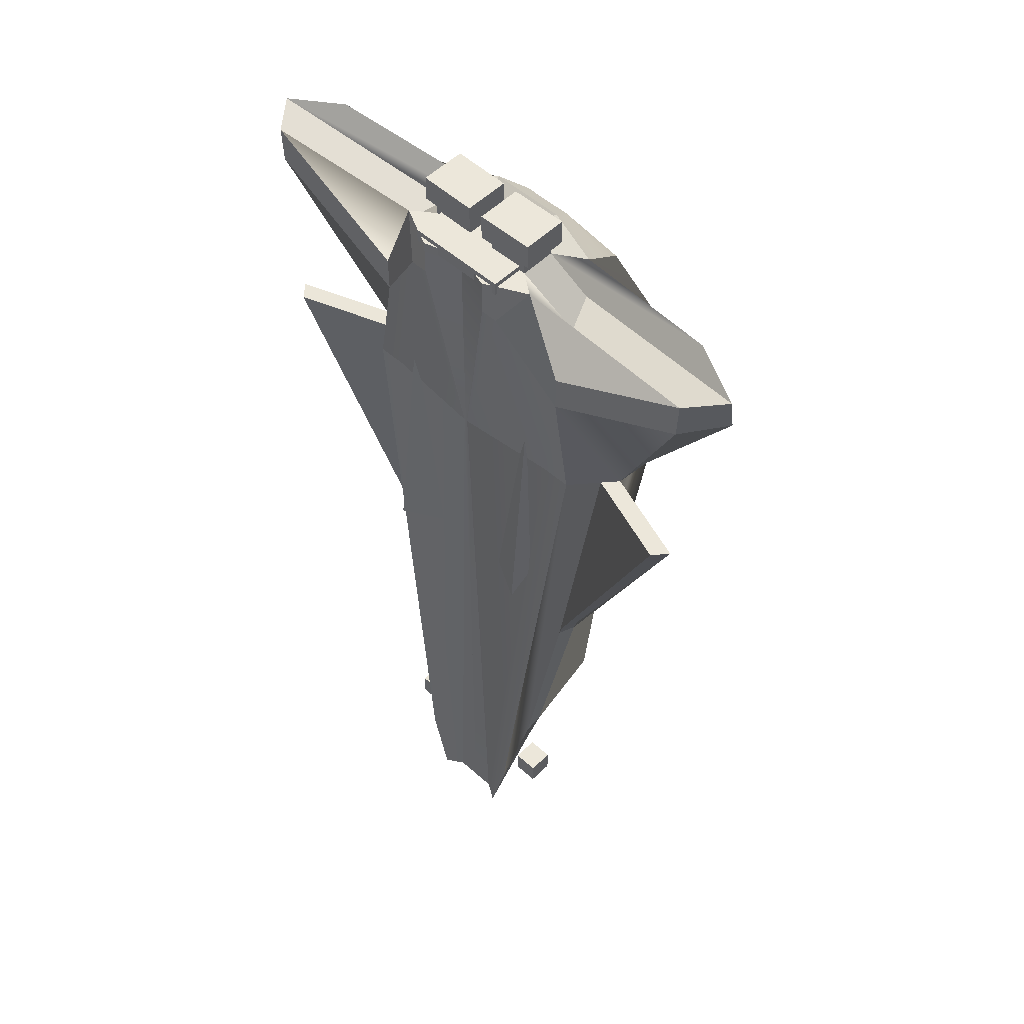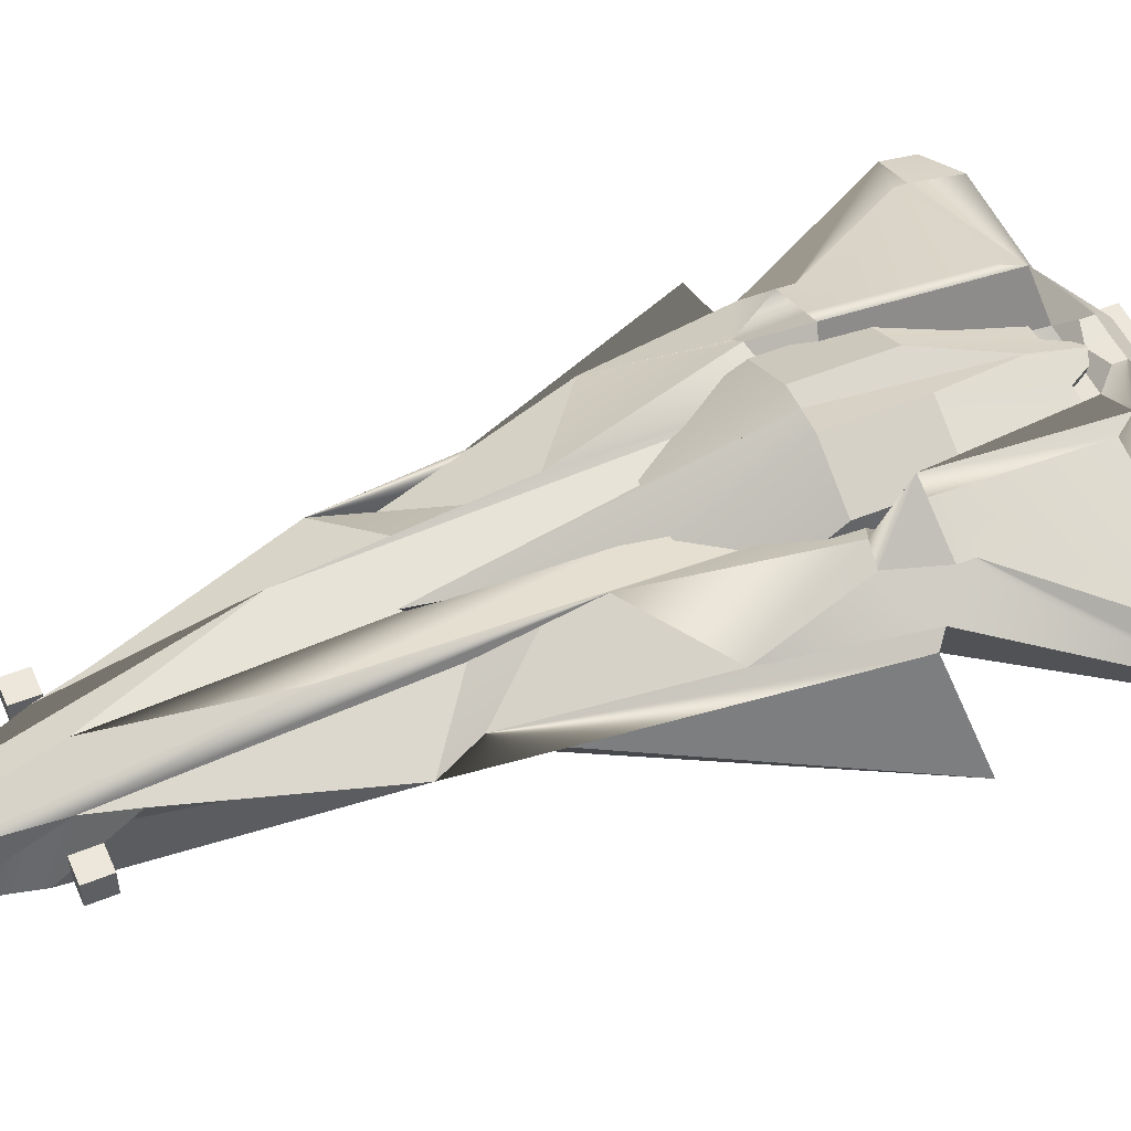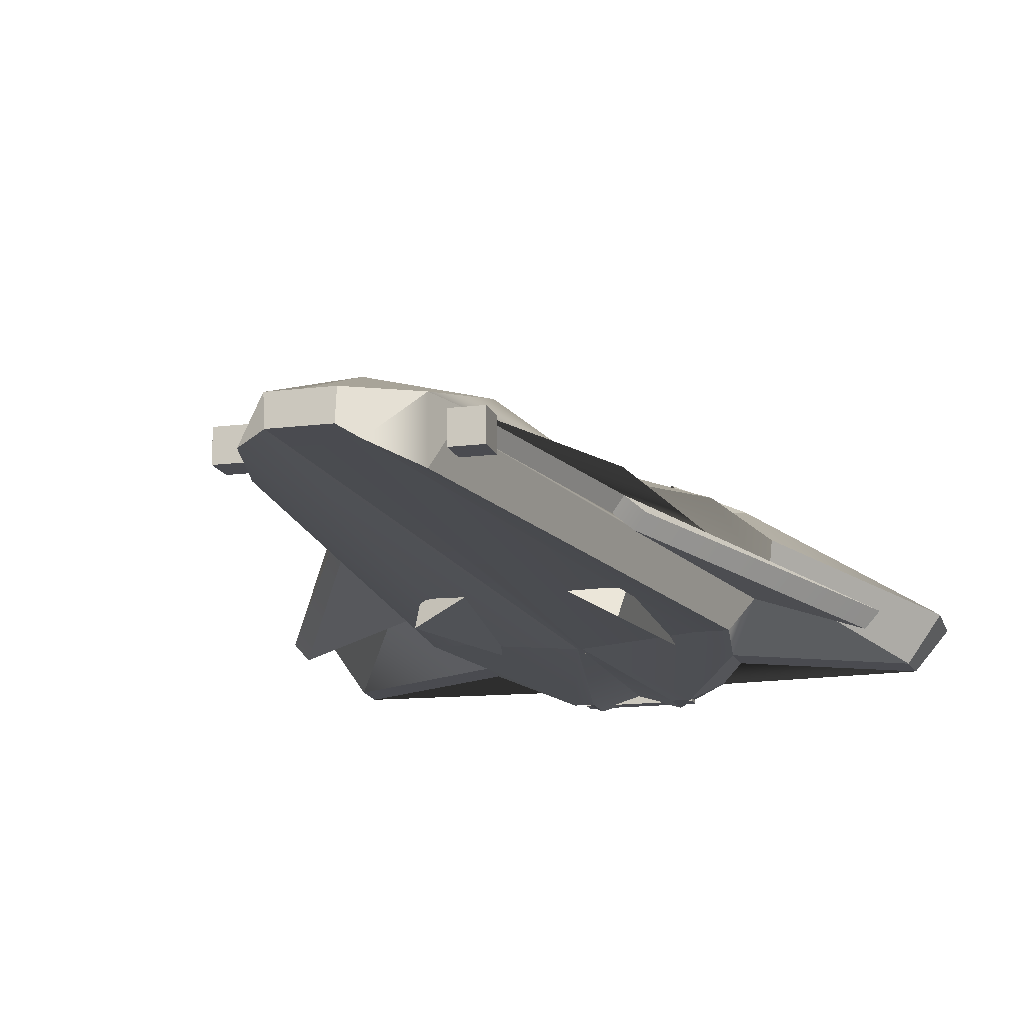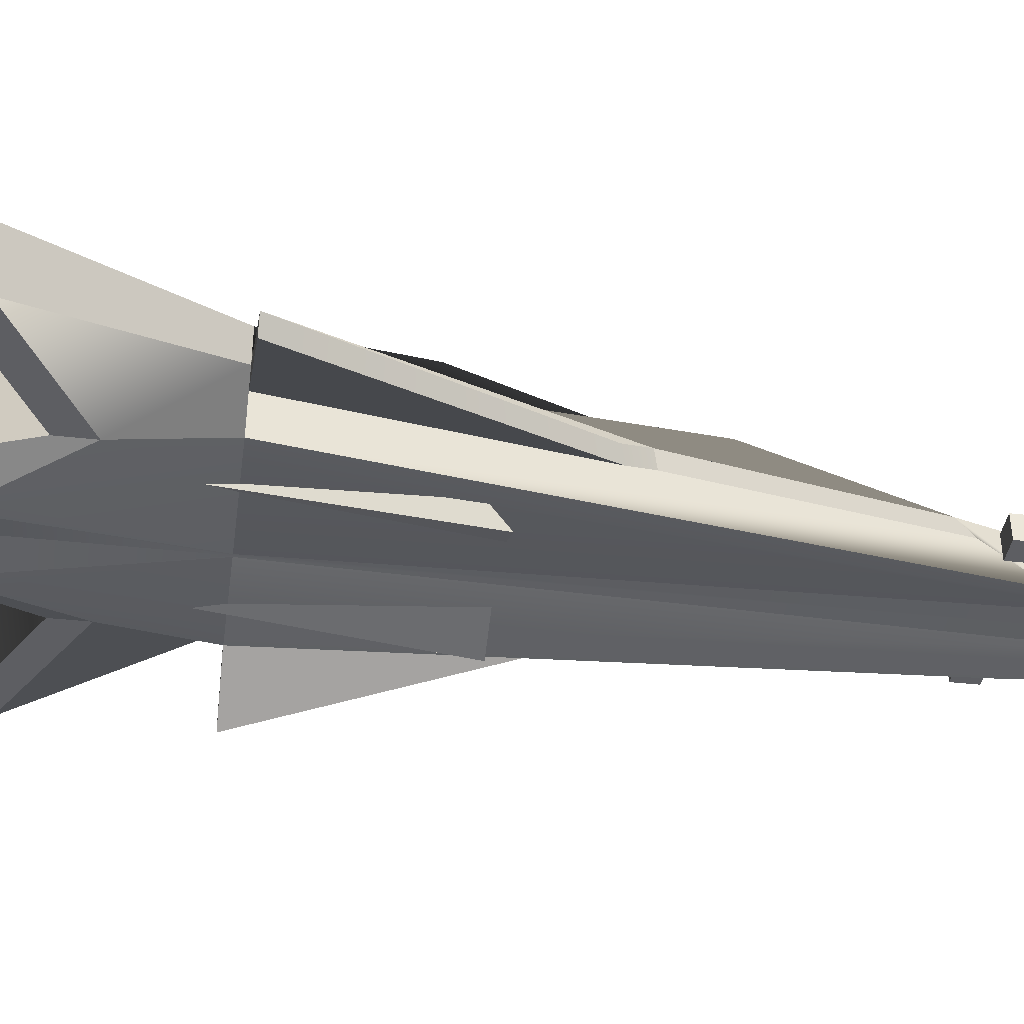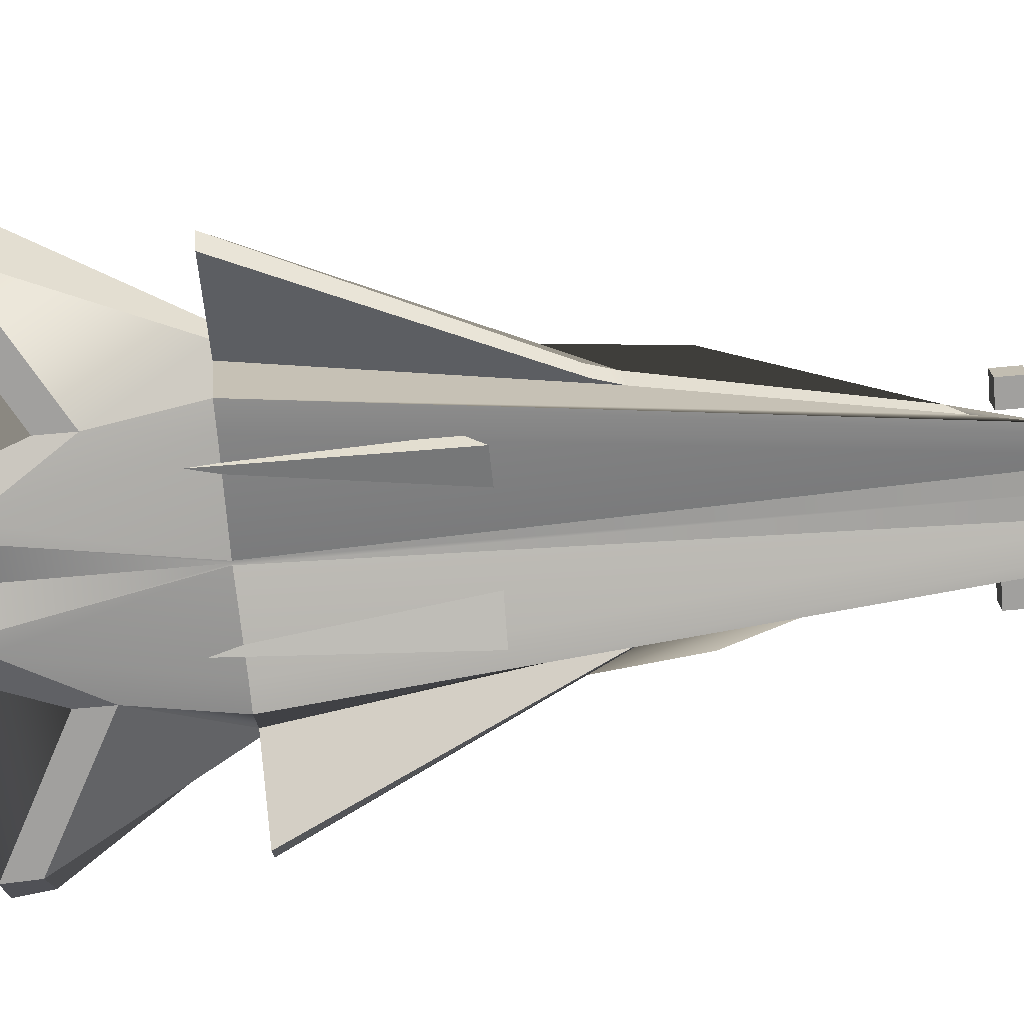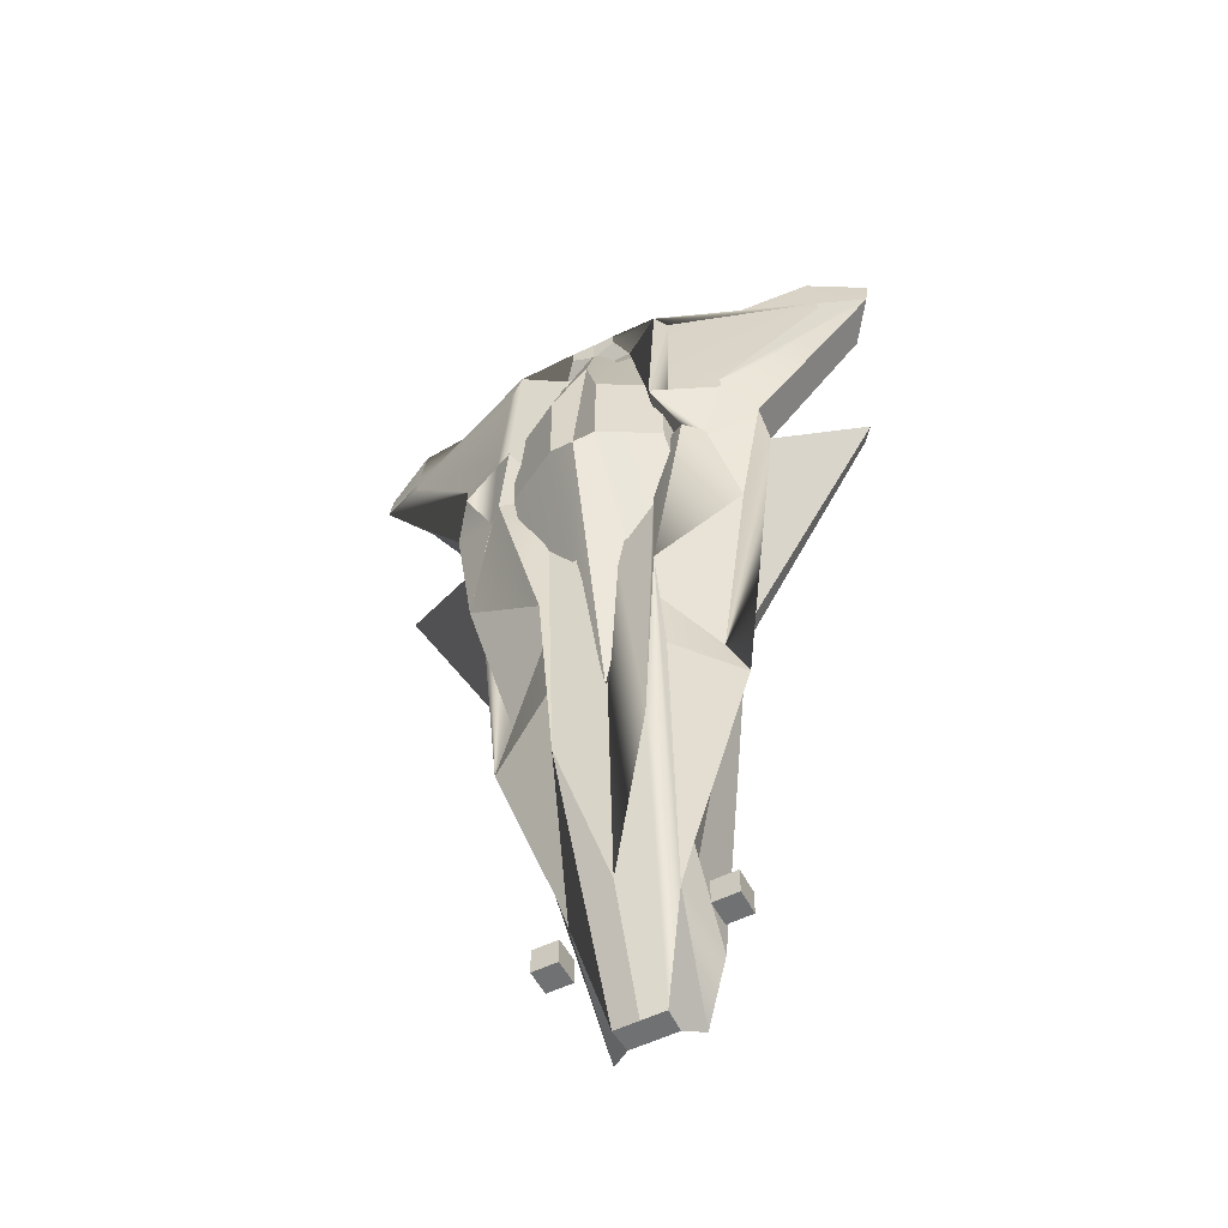
<metadata>
{"format":"obj","ext":"obj","renderer":"f3d","projection":"perspective","resolution":1024,"background":"white","views":[{"elev":52.6,"azim":43.8,"up":"+Z"},{"elev":52.1,"azim":-113.7,"up":"+Y"},{"elev":-14.5,"azim":-164.4,"up":"+Y"},{"elev":-39.0,"azim":82.0,"up":"+Y"},{"elev":-71.8,"azim":95.1,"up":"+Y"},{"elev":-55.2,"azim":-152.5,"up":"+Z"}]}
</metadata>
<code>
v -0.8465 0.1975 -9.631
v -0.8972 1.052 -8.59
v -2.064 1.583 -2.742
v -1.669 1.824 -1.138
v -0.5802 0.1975 -10.72
v -0.7129 1.052 -9.229
v -0.8416 1.81 -3.672
v -1.427 2.052 -1.138
v -0.3262 0.3549 -10.72
v -0.3443 0.6973 -10.72
v -0.6348 1.71 -6.733
v -0.846 1.697 -0.8748
v 0 0.3549 -10.72
v 0 0.6973 -10.72
v 0 1.315 -9.022
v 0 1.697 -0.8748
v 0 0.3549 -0.721
v 0 0.9523 -0.721
v 0 1.197 -0.721
v 0 1.593 -0.4648
v 0 0.3549 2.045
v 0 0.6973 2.045
v 0 1.302 2.045
v 0 1.802 2.045
v 0 0.3549 2.566
v 0 0.6973 2.566
v 0 1.197 2.566
v 0 1.597 2.802
v -0.5239 0.1975 2.566
v -0.225 0.6973 2.566
v -0.225 1.197 2.566
v -0.5239 1.597 2.802
v -1.102 0.4831 2.566
v -0.7969 0.7061 2.566
v -0.7969 1.206 2.566
v -1.105 1.61 2.374
v -1.591 0.4831 1.278
v -3.643 0.4835 2.397
v -4.063 0.9834 2.397
v -3.244 1.366 2.536
v -1.591 0.4831 0.7569
v -3.622 0.4835 1.876
v -4.041 1.088 1.876
v -3.37 1.36 1.876
v -1.834 0.4831 -0.721
v -2.331 1.052 -0.721
v -2.377 1.552 -0.721
v -2.016 1.984 -0.4648
v -1.101 2.389 -0.4648
v -1.105 2.156 2.045
v -0.846 1.42 -0.4648
v -0.5239 1.802 2.045
v -0.7682 0.1975 2.045
v -1.424 0.4831 -0.721
v -0.5239 0.1975 2.045
v -0.02597 0.3549 -0.721
v -0.3419 1.982 2.443
v 0 1.981 2.435
v 0 1.943 2.135
v -0.3419 1.984 2.251
v -3.646 0.6042 -0.7457
v -1.495 1.181 -5.281
v -1.742 0.9525 -4.7
v -0.8416 1.657 -4.411
v -1.623 0.7481 -4.761
v -3.467 0.3995 -0.7457
v -0.225 0.6973 2.706
v -0.225 1.197 2.706
v -0.7969 0.7061 2.706
v -0.7969 1.206 2.706
v -0.1074 0.6271 2.796
v -0.1074 1.265 2.796
v -0.9146 0.6383 2.796
v -0.9146 1.276 2.796
v -0.1074 0.6271 3.166
v -0.1074 1.265 3.166
v -0.9146 0.6383 3.166
v -0.9146 1.276 3.166
v -1.103 2.252 1.018
v -1.302 2.105 1.755
v -1.349 2.279 -0.4648
v -1.326 2.192 0.6479
v -3.375 1.368 1.705
v -1.344 2.259 -0.2089
v -2.009 1.973 -0.2374
v -1.675 1.822 -1.151
v -0.8169 0.8479 -8.839
v -1.479 0.8476 -5.146
v -0.8277 1.698 -1.383
v -1.31 1.353 2.018
v -0.8416 1.495 -5.196
v -2.152 0.8472 -0.721
v -1.785 1.122 -5.933
v -1.496 0.8905 1.88
v -1.597 1.052 -5.086
v 0.8465 0.1975 -9.631
v 0.8972 1.052 -8.59
v 2.064 1.583 -2.742
v 1.669 1.824 -1.138
v 0.5802 0.1975 -10.72
v 0.7129 1.052 -9.229
v 0.8416 1.81 -3.672
v 1.427 2.052 -1.138
v 0.3262 0.3549 -10.72
v 0.3443 0.6973 -10.72
v 0.6348 1.71 -6.733
v 0.846 1.697 -0.8748
v 0.5239 0.1975 2.566
v 0.225 0.6973 2.566
v 0.225 1.197 2.566
v 0.5239 1.597 2.802
v 1.102 0.4831 2.566
v 0.7969 0.7061 2.566
v 0.7969 1.206 2.566
v 1.105 1.61 2.374
v 1.591 0.4831 1.278
v 3.643 0.4835 2.397
v 4.063 0.9834 2.397
v 3.244 1.366 2.536
v 1.591 0.4831 0.7569
v 3.622 0.4835 1.876
v 4.041 1.088 1.876
v 3.37 1.36 1.876
v 1.834 0.4831 -0.721
v 2.331 1.052 -0.721
v 2.377 1.552 -0.721
v 2.016 1.984 -0.4648
v 1.101 2.389 -0.4648
v 1.105 2.156 2.045
v 0.846 1.42 -0.4648
v 0.5239 1.802 2.045
v 0.7682 0.1975 2.045
v 1.424 0.4831 -0.721
v 0.5239 0.1975 2.045
v 0.02597 0.3549 -0.721
v 0.3419 1.982 2.443
v 0.3419 1.984 2.251
v 3.646 0.6042 -0.7457
v 1.495 1.181 -5.281
v 1.742 0.9525 -4.7
v 0.8416 1.657 -4.411
v 1.623 0.7481 -4.761
v 3.467 0.3995 -0.7457
v 0.225 0.6973 2.706
v 0.225 1.197 2.706
v 0.7969 0.7061 2.706
v 0.7969 1.206 2.706
v 0.1074 0.6271 2.796
v 0.1074 1.265 2.796
v 0.9146 0.6383 2.796
v 0.9146 1.276 2.796
v 0.1074 0.6271 3.166
v 0.1074 1.265 3.166
v 0.9146 0.6383 3.166
v 0.9146 1.276 3.166
v 1.103 2.252 1.018
v 1.302 2.105 1.755
v 1.349 2.279 -0.4648
v 1.326 2.192 0.6479
v 3.375 1.368 1.705
v 1.344 2.259 -0.2089
v 2.009 1.973 -0.2374
v 1.675 1.822 -1.151
v 0.8169 0.8479 -8.839
v 1.479 0.8476 -5.146
v 0.8277 1.698 -1.383
v 1.31 1.353 2.018
v 0.8416 1.495 -5.196
v 2.152 0.8472 -0.721
v 1.785 1.122 -5.933
v 1.496 0.8905 1.88
v 1.597 1.052 -5.086
o car
f 1 87 2 6 5
f 5 6 10 9
f 9 10 14 13
f 2 93 91 6
f 6 91 64 7 11 10
f 10 11 15 14
f 3 86 4 8 7
f 7 8 12 89 11
f 11 89 12 16 15
f 13 14 18 17
f 46 47 3 62 93 2 95
f 21 22 26 25
f 14 15 19 18
f 62 3 7 64
f 22 23 27 26
f 15 16 20 19
f 1 1 1
f 23 24 59 58 28 27
f 25 26 30 29
f 29 30 34 33
f 33 34 94 38 37
f 26 27 31 30
f 75 76 78 77
f 90 39 38 94
f 27 28 32 31
f 31 32 36 35
f 35 36 40 39 90
f 95 2 87 88
f 38 39 43 42
f 42 43 47 46
f 1 1 1
f 39 40 44 43
f 43 44 83 85 48 47
f 47 48 4 86 3
f 4 48 81 49 8
f 8 49 51 12
f 84 85 83 82
f 48 85 84 81
f 49 79 50 52 51
f 44 40 36 50 80
f 50 36 32 57 60 52
f 57 32 28 58
f 37 41 53 33
f 33 53 55 29
f 29 55 21 25
f 41 45 54 53
f 53 54 56 55
f 55 56 17 21
f 45 1 5 54
f 54 5 9 56
f 56 9 13 17
f 1 1 1
f 59 24 52 60
f 1 1 1
f 65 66 61 63
f 1 1 1
f 1 1 1
f 1 1 1
f 1 1 1
f 1 1 1
f 60 57 58 59
f 30 67 69 34
f 34 69 70 35
f 35 70 68 31
f 31 68 67 30
f 67 71 73 69
f 69 73 74 70
f 70 74 72 68
f 68 72 71 67
f 71 75 77 73
f 73 77 78 74
f 74 78 76 72
f 72 76 75 71
f 80 50 79 49 81 84 82
f 1 1 1
f 1 1 1
f 1 1 1
f 1 1 1
f 83 44 80 82
f 1 1 1
f 1 1 1
f 1 1 1
f 1 1 1
f 95 63 61 46
f 46 61 66 92
f 88 65 63 95
f 92 66 65 88
f 1 1 1
f 94 34 35 90
f 1 1 1
f 1 1 1
f 1 1 1
f 1 1 1
f 1 1 1
f 12 51 52 24 23 22 21 17 18 19 20 16
f 1 1 1
f 1 1 1
f 1 1 1
f 1 1 1
f 1 1 1
f 1 1 1
f 96 100 101 97 164
f 100 104 105 101
f 104 13 14 105
f 97 101 168 170
f 101 105 106 102 141 168
f 105 14 15 106
f 98 102 103 99 163
f 102 106 166 107 103
f 106 15 16 107 166
f 13 17 18 14
f 125 172 97 170 139 98 126
f 21 25 26 22
f 14 18 19 15
f 139 141 102 98
f 22 26 27 23
f 15 19 20 16
f 1 1 1
f 23 27 28 58 59 24
f 25 108 109 26
f 108 112 113 109
f 112 116 117 171 113
f 26 109 110 27
f 152 154 155 153
f 167 171 117 118
f 27 110 111 28
f 110 114 115 111
f 114 167 118 119 115
f 172 165 164 97
f 117 121 122 118
f 121 125 126 122
f 1 1 1
f 118 122 123 119
f 122 126 127 162 160 123
f 126 98 163 99 127
f 99 103 128 158 127
f 103 107 130 128
f 161 159 160 162
f 127 158 161 162
f 128 130 131 129 156
f 123 157 129 115 119
f 129 131 137 136 111 115
f 136 58 28 111
f 116 112 132 120
f 112 108 134 132
f 108 25 21 134
f 120 132 133 124
f 132 134 135 133
f 134 21 17 135
f 124 133 100 96
f 133 135 104 100
f 135 17 13 104
f 1 1 1
f 59 137 131 24
f 1 1 1
f 142 140 138 143
f 1 1 1
f 1 1 1
f 1 1 1
f 1 1 1
f 1 1 1
f 137 59 58 136
f 109 113 146 144
f 113 114 147 146
f 114 110 145 147
f 110 109 144 145
f 144 146 150 148
f 146 147 151 150
f 147 145 149 151
f 145 144 148 149
f 148 150 154 152
f 150 151 155 154
f 151 149 153 155
f 149 148 152 153
f 157 159 161 158 128 156 129
f 1 1 1
f 1 1 1
f 1 1 1
f 1 1 1
f 160 159 157 123
f 1 1 1
f 1 1 1
f 1 1 1
f 1 1 1
f 172 125 138 140
f 125 169 143 138
f 165 172 140 142
f 169 165 142 143
f 1 1 1
f 171 167 114 113
f 1 1 1
f 1 1 1
f 1 1 1
f 1 1 1
f 1 1 1
f 107 16 20 19 18 17 21 22 23 24 131 130
f 1 1 1
f 1 1 1
f 1 1 1
f 1 1 1
f 1 1 1
f 1 1 1
f 37 38 42 41
f 41 42 46 92 45
f 87 1 45 92 88
f 1 1 1
f 1 1 1
f 93 62 64 91
f 116 120 121 117
f 120 124 169 125 121
f 164 165 169 124 96
f 1 1 1
f 1 1 1
f 170 168 141 139
v -1.332 0.4446 -9.426
v -1.332 0.8145 -9.426
v -0.9626 0.4446 -9.426
v -0.9626 0.8145 -9.426
v -0.9626 0.4446 -9.057
v -0.9626 0.8145 -9.057
v -1.332 0.4446 -9.057
v -1.332 0.8145 -9.057
v 1.332 0.4446 -9.426
v 1.332 0.8145 -9.426
v 0.9626 0.4446 -9.426
v 0.9626 0.8145 -9.426
v 0.9626 0.4446 -9.057
v 0.9626 0.8145 -9.057
v 1.332 0.4446 -9.057
v 1.332 0.8145 -9.057
o headlights
f 173 174 176 175
f 175 176 178 177
f 177 178 180 179
f 179 180 174 173
f 174 180 178 176
f 179 173 175 177
f 181 183 184 182
f 183 185 186 184
f 185 187 188 186
f 187 181 182 188
f 182 184 186 188
f 187 185 183 181
v -1.169 0.07648 -3.63
v -1.256 1.076 -2.835
v -1.169 2.076 -1.206
v -0.3475 0.5351 -3.63
v -0.4342 1.535 -3.104
v -0.3475 2.535 -1.206
v 0 0.5351 -3.63
v 0 1.535 -5.598
v 0 2.535 -1.206
v -0.222 0.5351 0.1098
v 0 1.535 1.404
v 0 2.178 1.404
v 0 0.5351 2.404
v 0 1.535 2.404
v 0 1.874 2.404
v -0.5695 0.5351 1.796
v -0.3475 1.535 1.796
v -0.3475 1.874 1.796
v -1.071 0.5351 1.796
v -1.391 1.076 1.796
v -1.169 1.772 1.796
v -1.071 0.5351 0.7956
v -1.391 1.076 0.1098
v -1.169 2.076 0.1098
v -0.3475 2.535 0.1098
v -0.5695 0.5351 0.7956
v 1.169 0.07648 -3.63
v 1.256 1.076 -2.835
v 1.169 2.076 -1.206
v 0.3475 0.5351 -3.63
v 0.4342 1.535 -3.104
v 0.3475 2.535 -1.206
v 0.222 0.5351 0.1098
v 0.5695 0.5351 1.796
v 0.3475 1.535 1.796
v 0.3475 1.874 1.796
v 1.071 0.5351 1.796
v 1.391 1.076 1.796
v 1.169 1.772 1.796
v 1.071 0.5351 0.7956
v 1.391 1.076 0.1098
v 1.169 2.076 0.1098
v 0.3475 2.535 0.1098
v 0.5695 0.5351 0.7956
o pilot
f 189 190 193 192
f 192 193 196 195
f 190 191 194 193
f 193 194 197 196
f 195 196 199 198
f 198 199 202 201
f 196 197 200 199
f 199 200 203 202
f 201 202 205 204
f 204 205 208 207
f 202 203 206 205
f 205 206 209 208
f 207 208 211 210
f 210 211 190 189
f 208 209 212 211
f 211 212 191 190
f 191 212 213 194
f 194 213 200 197
f 212 209 206 213
f 213 206 203 200
f 207 210 214 204
f 204 214 198 201
f 210 189 192 214
f 214 192 195 198
f 215 218 219 216
f 218 195 196 219
f 216 219 220 217
f 219 196 197 220
f 195 221 199 196
f 221 201 202 199
f 196 199 200 197
f 199 202 203 200
f 201 222 223 202
f 222 225 226 223
f 202 223 224 203
f 223 226 227 224
f 225 228 229 226
f 228 215 216 229
f 226 229 230 227
f 229 216 217 230
f 217 220 231 230
f 220 197 200 231
f 230 231 224 227
f 231 200 203 224
f 225 222 232 228
f 222 201 221 232
f 228 232 218 215
f 232 221 195 218
v -0.7096 0.2562 2.441
v -0.7096 0.7033 2.441
v 0.7096 0.2562 2.441
v 0.7096 0.7033 2.441
v 0.7096 0.2562 2.64
v 0.7096 0.7033 2.64
v -0.7096 0.2562 2.64
v -0.7096 0.7033 2.64
o Plate
f 233 234 236 235
f 235 236 238 237
f 237 238 240 239
f 239 240 234 233
f 234 240 238 236
f 239 233 235 237

</code>
